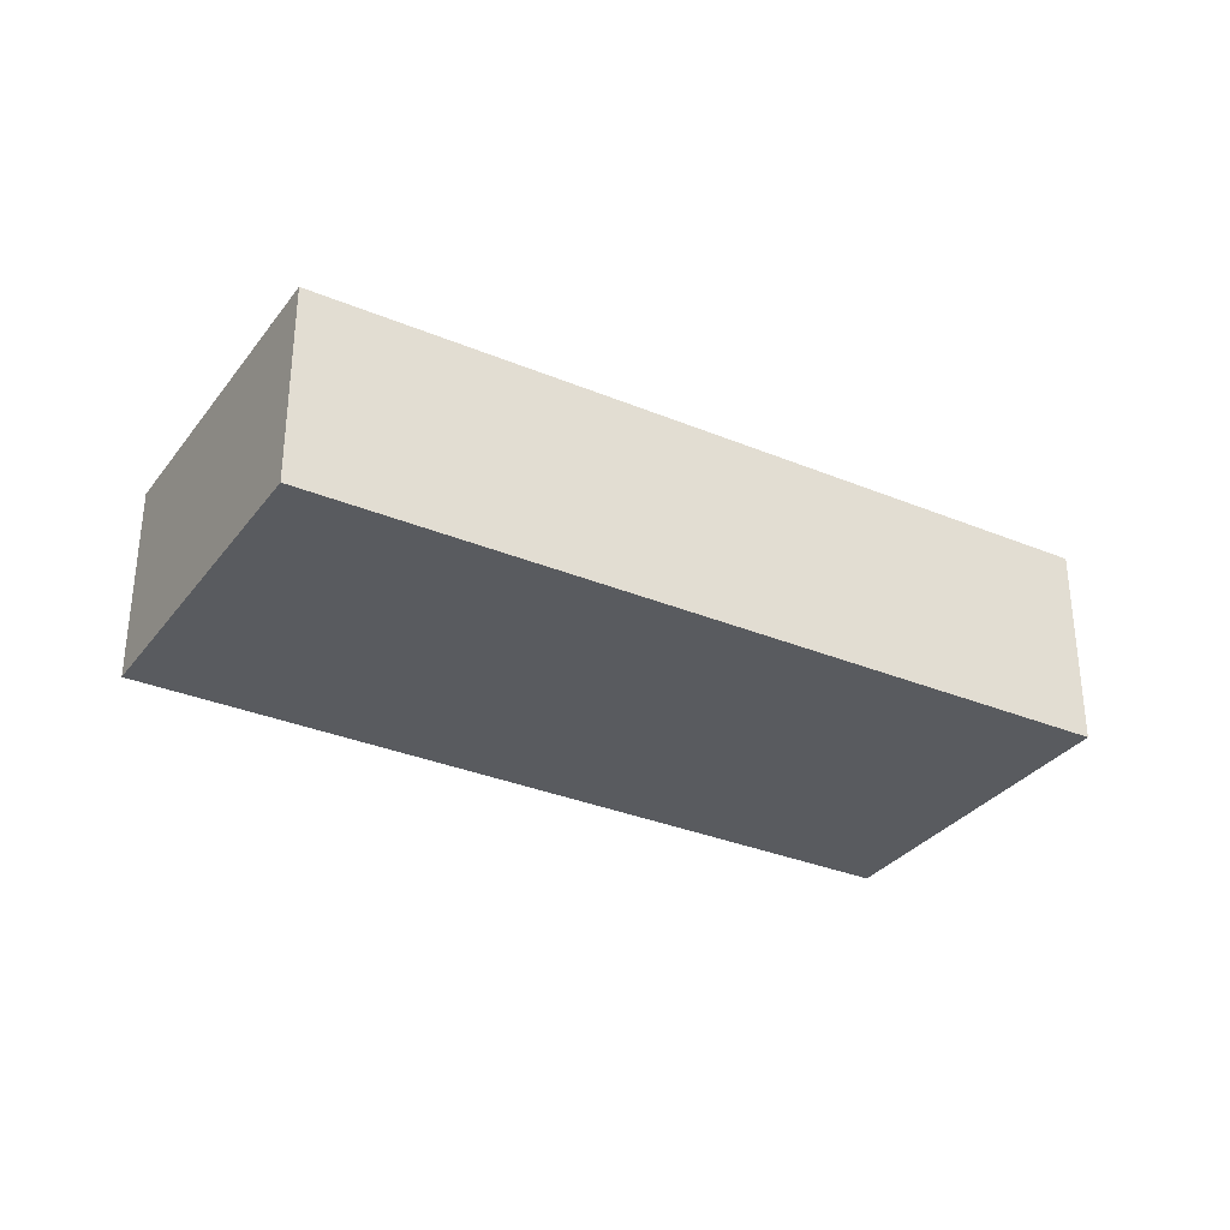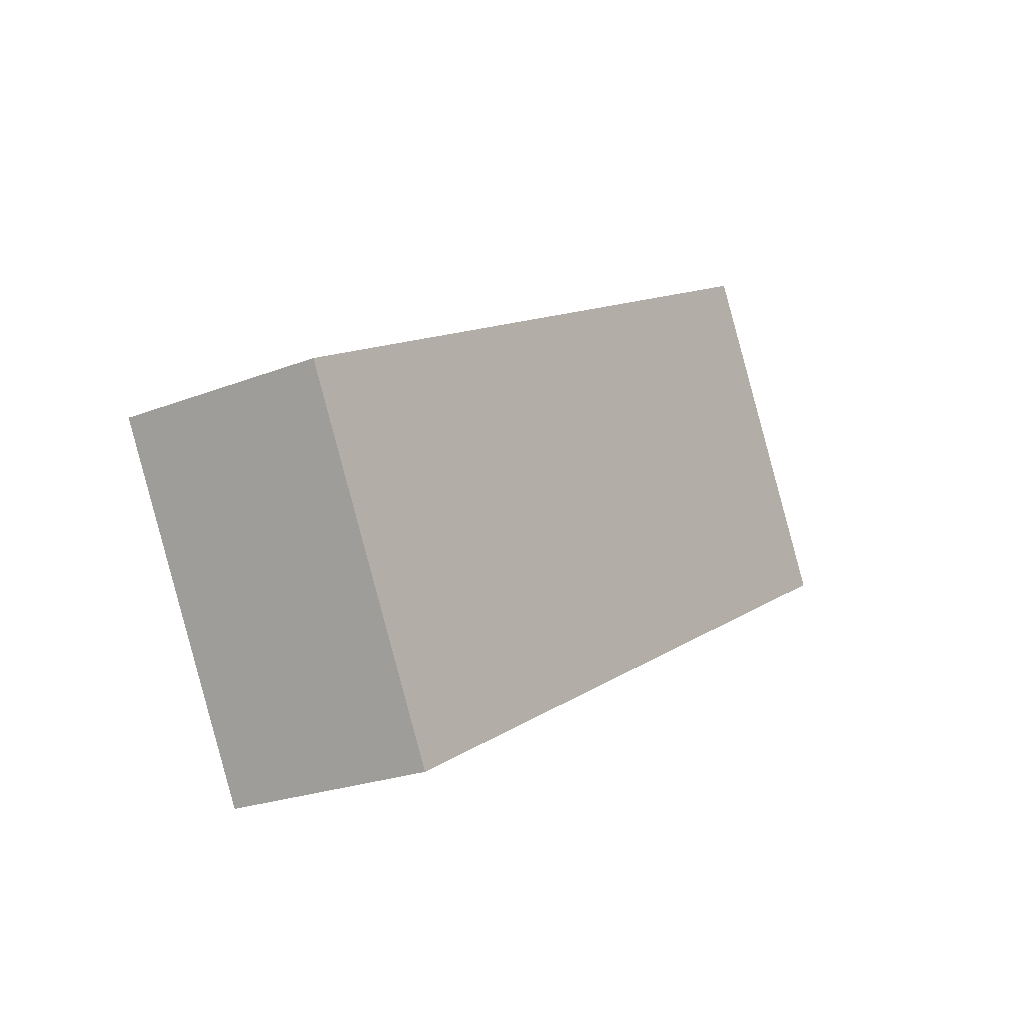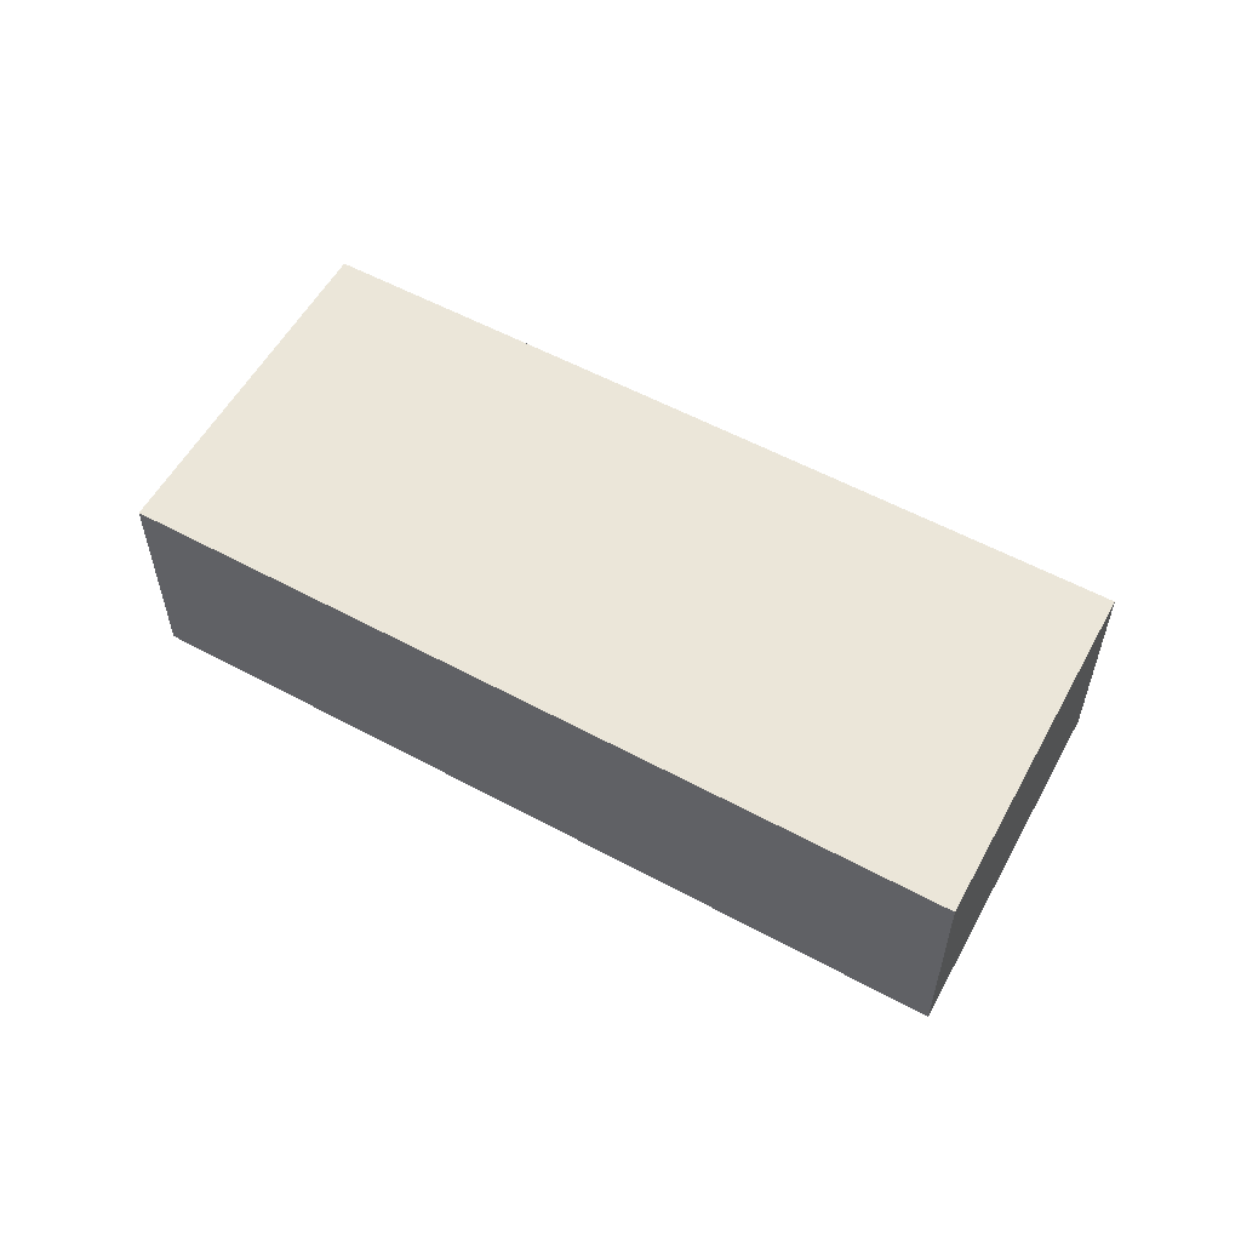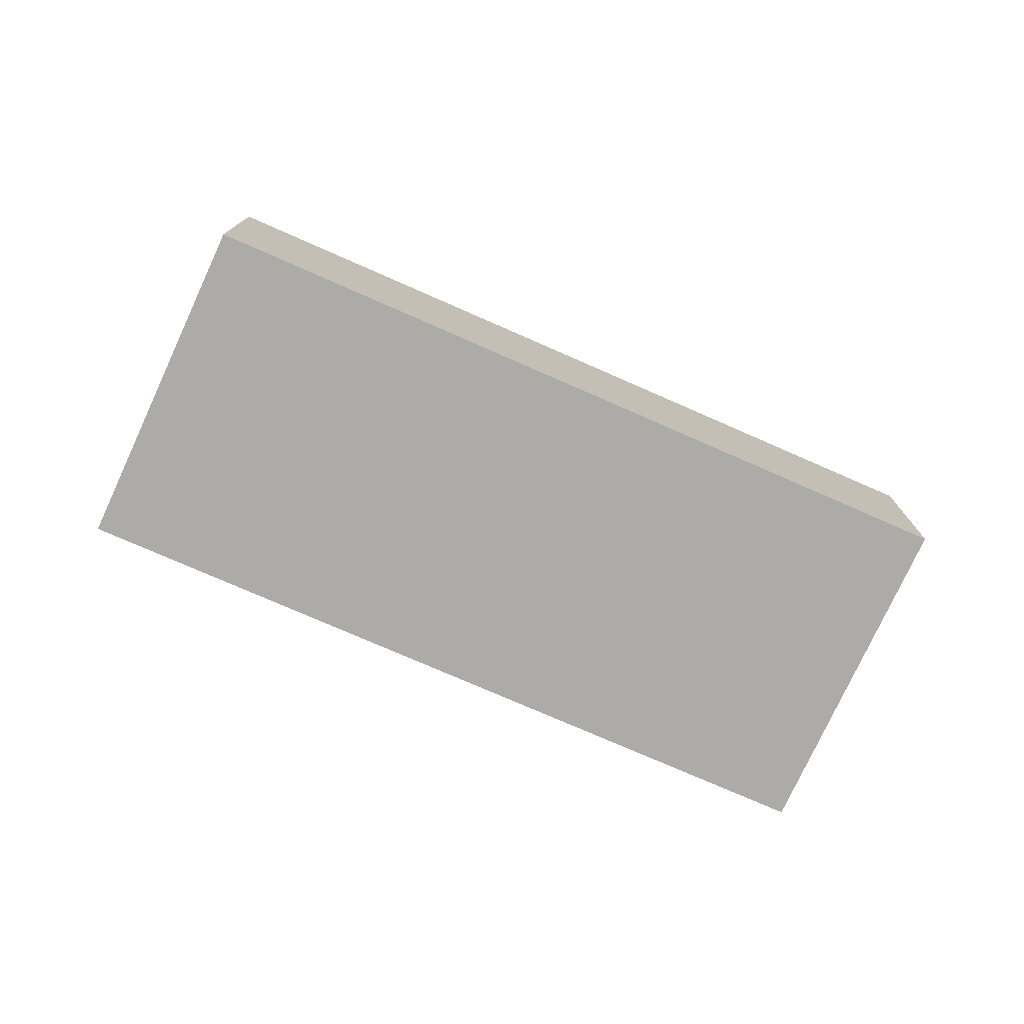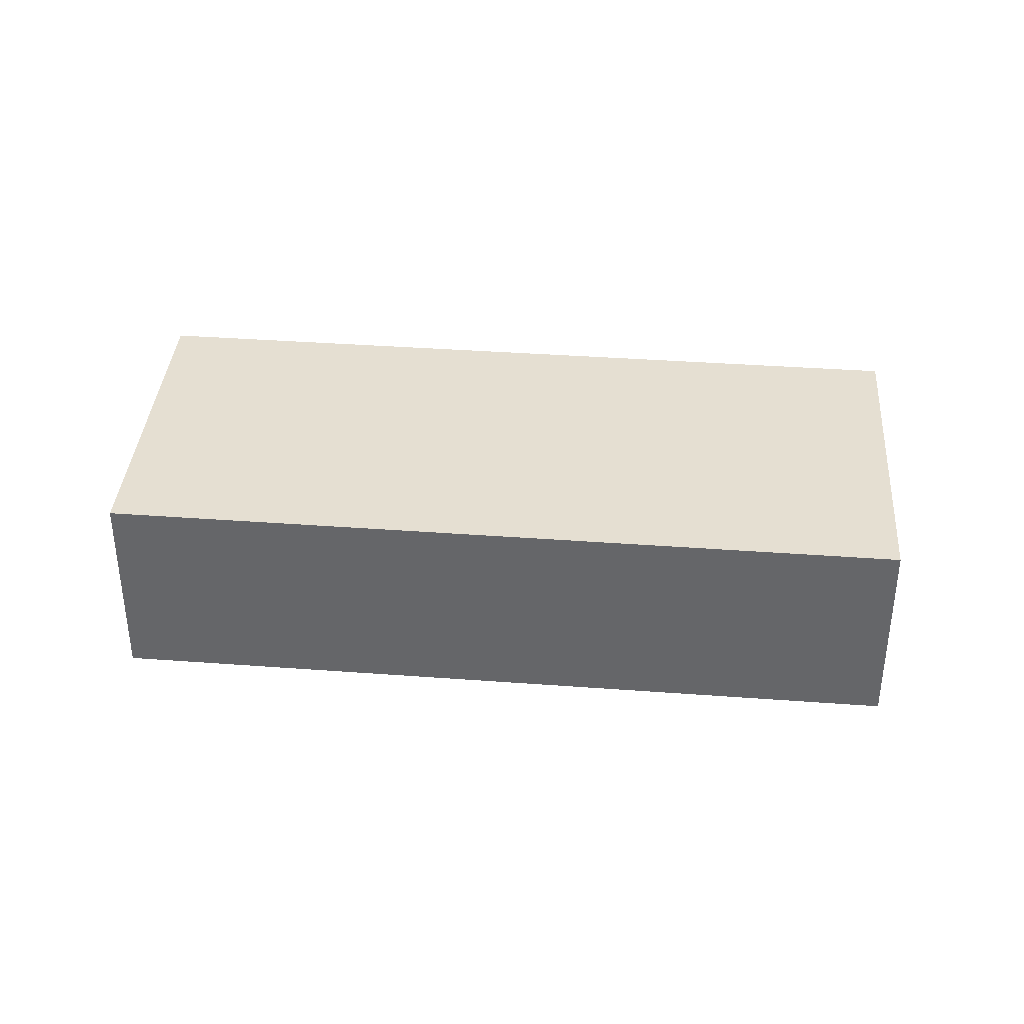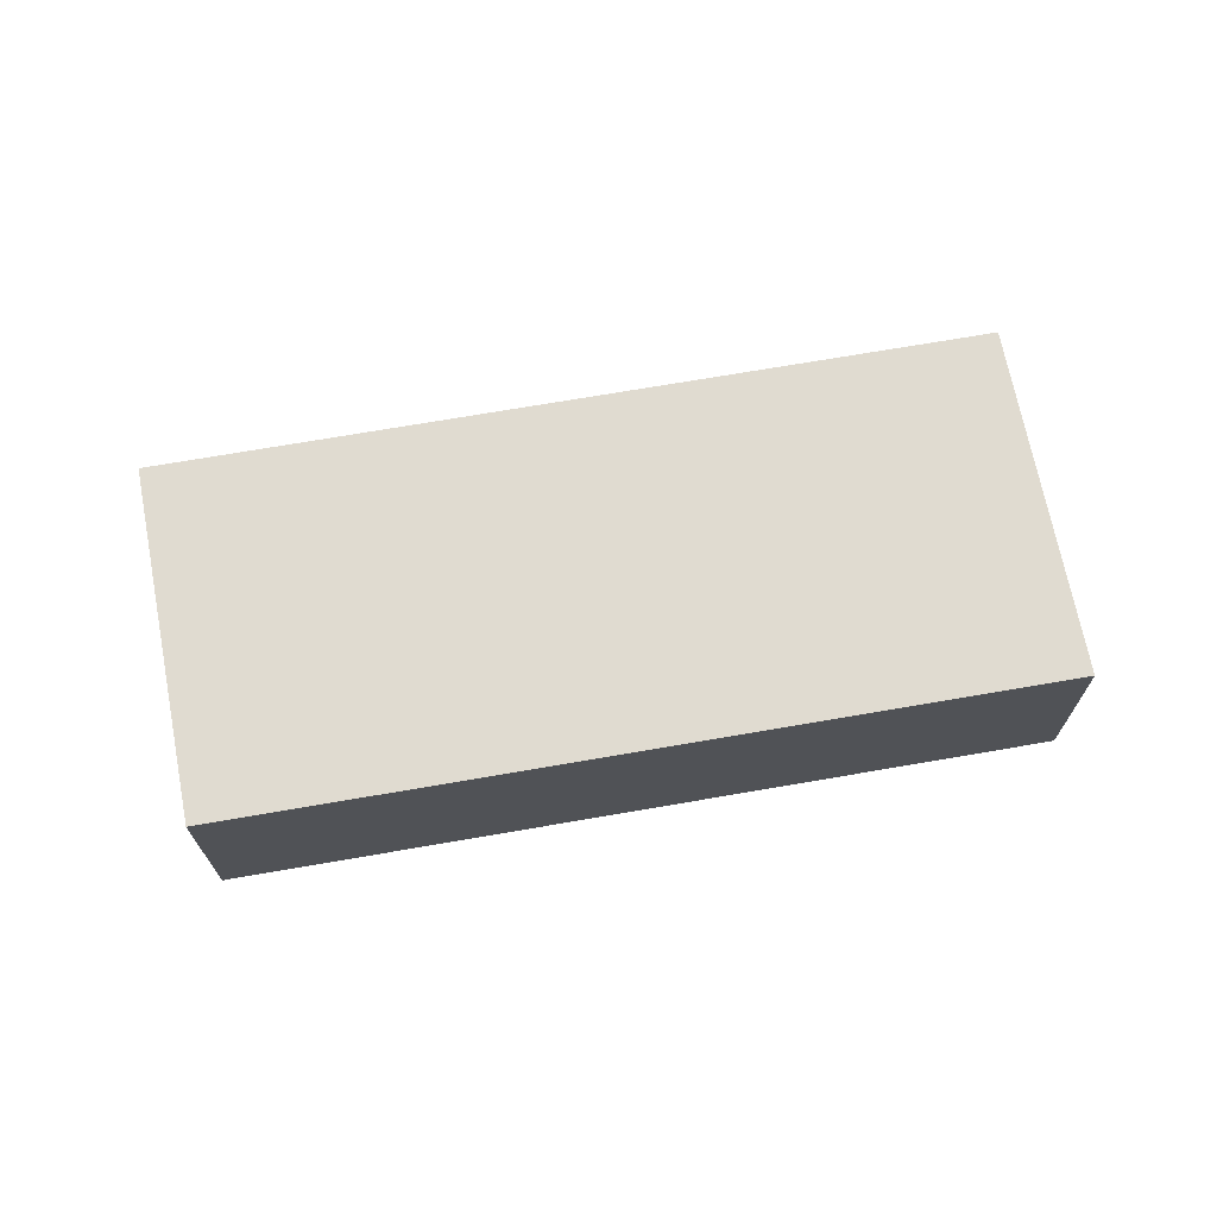
<metadata>
{"format":"obj","ext":"obj","renderer":"f3d","projection":"perspective","resolution":1024,"background":"white","views":[{"elev":-32.6,"azim":-58.7,"up":"+Y"},{"elev":-23.0,"azim":-56.1,"up":"+Z"},{"elev":55.9,"azim":0.9,"up":"+Y"},{"elev":-76.2,"azim":127.6,"up":"+Y"},{"elev":37.4,"azim":-23.3,"up":"+Y"},{"elev":70.0,"azim":-38.6,"up":"+Y"}]}
</metadata>
<code>
v  0 3.15 1.929e-16
v  13.7 3.15 1.315
v  2.529 3.15 -4.8
v  11.18 3.15 6.142
v  2.529 2.939e-16 -4.8
v  0 0 0
v  11.18 -3.761e-16 6.142
v  13.7 -8.052e-17 1.315
g defaultobject
f 1 2 3
f 2 1 4
f 5 1 3
f 1 5 6
f 6 4 1
f 4 6 7
f 7 2 4
f 2 7 8
f 8 3 2
f 3 8 5
f 8 6 5
f 6 8 7

</code>
